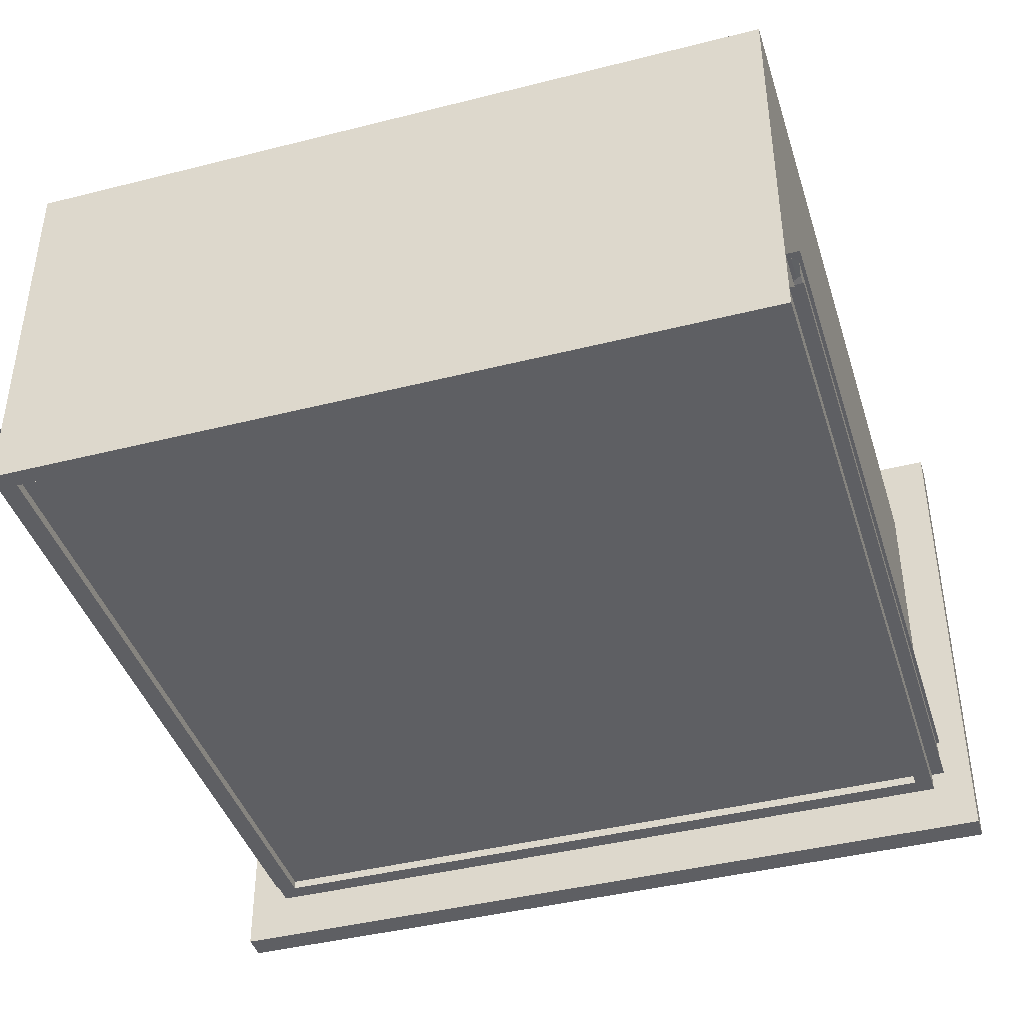
<metadata>
{"format":"obj","ext":"obj","renderer":"f3d","projection":"perspective","resolution":1024,"background":"white","views":[{"elev":-41.8,"azim":-163.0,"up":"+Y"}]}
</metadata>
<code>
v 0.4238 0.2686 0.3876
v -0.4261 0.2686 0.3876
v -0.4261 -0.2651 0.3876
v 0.4238 -0.2651 0.3876
v -0.4261 0.2686 0.4143
v -0.4261 0.2686 0.4143
v -0.4261 0.2686 0.4143
v -0.4261 0.2686 0.4143
v -0.4261 0.2686 0.4143
v -0.4261 0.2686 0.4143
v 0.4238 0.2686 0.3876
v 0.4238 0.2686 0.3876
v 0.4238 0.2686 0.3876
v 0.4238 0.2686 0.3876
v 0.4238 0.2686 0.3876
v -0.4261 0.2686 0.3876
v -0.4261 0.2686 0.3876
v -0.4261 0.2686 0.3876
v -0.4261 0.2686 0.3876
v -0.4261 0.2686 0.3876
v 0.4238 0.2686 0.4143
v 0.4238 0.2686 0.4143
v 0.4238 0.2686 0.4143
v 0.4238 0.2686 0.4143
v 0.4238 0.2686 0.4143
v 0.4238 0.2686 0.4143
v -0.4261 -0.2651 0.3876
v -0.4261 -0.2651 0.3876
v -0.4261 -0.2651 0.3876
v -0.4261 -0.2651 0.3876
v -0.4261 -0.2651 0.3876
v 0.4238 -0.2651 0.4143
v 0.4238 -0.2651 0.4143
v 0.4238 -0.2651 0.4143
v 0.4238 -0.2651 0.4143
v 0.4238 -0.2651 0.4143
v 0.4238 -0.2651 0.4143
v 0.4238 -0.2651 0.3876
v 0.4238 -0.2651 0.3876
v 0.4238 -0.2651 0.3876
v 0.4238 -0.2651 0.3876
v 0.4238 -0.2651 0.3876
v -0.4261 -0.2651 0.4143
v -0.4261 -0.2651 0.4143
v -0.4261 -0.2651 0.4143
v -0.4261 -0.2651 0.4143
v -0.4261 -0.2651 0.4143
v -0.4261 -0.2651 0.4143
v -0.3838 0.1761 0.3676
v -0.3838 0.1761 0.3676
v -0.3838 0.1761 0.3676
v -0.3838 0.1761 0.3676
v -0.3838 0.1761 0.3676
v -0.3838 0.1761 0.3676
v 0.3815 -0.2155 0.3676
v 0.3815 -0.2155 0.3676
v 0.3815 -0.2155 0.3676
v 0.3815 -0.2155 0.3676
v 0.3815 -0.2155 0.3676
v 0.3815 -0.2155 0.3676
v -0.3838 -0.2155 0.3676
v -0.3838 -0.2155 0.3676
v -0.3838 -0.2155 0.3676
v -0.3838 -0.2155 0.3676
v -0.3838 -0.2155 0.3676
v -0.3838 -0.2155 0.3676
v 0.3815 0.1761 0.3676
v 0.3815 0.1761 0.3676
v 0.3815 0.1761 0.3676
v 0.3815 0.1761 0.3676
v 0.3815 0.1761 0.3676
v 0.3815 0.1761 0.3676
v -0.3838 -0.2155 0.3854
v -0.3838 -0.2155 0.3854
v -0.3838 -0.2155 0.3854
v -0.3838 -0.2155 0.3854
v -0.3838 -0.2155 0.3854
v -0.3838 -0.2155 0.3854
v 0.3815 0.1761 0.3854
v 0.3815 0.1761 0.3854
v 0.3815 0.1761 0.3854
v 0.3815 0.1761 0.3854
v 0.3815 0.1761 0.3854
v 0.3815 0.1761 0.3854
v 0.3815 -0.2155 0.3854
v 0.3815 -0.2155 0.3854
v 0.3815 -0.2155 0.3854
v 0.3815 -0.2155 0.3854
v 0.3815 -0.2155 0.3854
v 0.3815 -0.2155 0.3854
v -0.3838 0.1761 0.3854
v -0.3838 0.1761 0.3854
v -0.3838 0.1761 0.3854
v -0.3838 0.1761 0.3854
v -0.3838 0.1761 0.3854
v -0.3838 0.1761 0.3854
v 0.3637 0.1761 -0.3622
v 0.3637 0.1761 -0.3622
v 0.3637 0.1761 -0.3622
v 0.3637 0.1761 -0.3622
v 0.3637 -0.2155 0.3676
v 0.3637 -0.2155 0.3676
v 0.3637 -0.2155 0.3676
v 0.3637 -0.2155 0.3676
v 0.3637 0.1761 0.3676
v 0.3637 0.1761 0.3676
v 0.3637 0.1761 0.3676
v 0.3637 0.1761 0.3676
v 0.3637 -0.2155 -0.3622
v 0.3637 -0.2155 -0.3622
v 0.3637 -0.2155 -0.3622
v 0.3637 -0.2155 -0.3622
v 0.3815 0.1761 0.3676
v 0.3815 0.1761 0.3676
v 0.3815 0.1761 0.3676
v 0.3815 0.1761 0.3676
v 0.3815 -0.2155 -0.3622
v 0.3815 -0.2155 -0.3622
v 0.3815 -0.2155 -0.3622
v 0.3815 -0.2155 -0.3622
v 0.3815 0.1761 -0.3622
v 0.3815 0.1761 -0.3622
v 0.3815 0.1761 -0.3622
v 0.3815 0.1761 -0.3622
v 0.3815 -0.2155 0.3676
v 0.3815 -0.2155 0.3676
v 0.3815 -0.2155 0.3676
v 0.3815 -0.2155 0.3676
v -0.3838 0.1761 -0.3622
v -0.3838 0.1761 -0.3622
v -0.3838 0.1761 -0.3622
v -0.3838 0.1761 -0.3622
v -0.3838 -0.2155 0.3676
v -0.3838 -0.2155 0.3676
v -0.3838 -0.2155 0.3676
v -0.3838 -0.2155 0.3676
v -0.3838 0.1761 0.3676
v -0.3838 0.1761 0.3676
v -0.3838 0.1761 0.3676
v -0.3838 0.1761 0.3676
v -0.3838 -0.2155 -0.3622
v -0.3838 -0.2155 -0.3622
v -0.3838 -0.2155 -0.3622
v -0.3838 -0.2155 -0.3622
v -0.366 0.1761 0.3676
v -0.366 0.1761 0.3676
v -0.366 0.1761 0.3676
v -0.366 0.1761 0.3676
v -0.366 -0.2155 -0.3622
v -0.366 -0.2155 -0.3622
v -0.366 -0.2155 -0.3622
v -0.366 -0.2155 -0.3622
v -0.366 0.1761 -0.3622
v -0.366 0.1761 -0.3622
v -0.366 0.1761 -0.3622
v -0.366 0.1761 -0.3622
v -0.366 -0.2155 0.3676
v -0.366 -0.2155 0.3676
v -0.366 -0.2155 0.3676
v -0.366 -0.2155 0.3676
v 0.3815 0.1761 -0.3622
v 0.3815 0.1761 -0.3622
v 0.3815 0.1761 -0.3622
v 0.3815 0.1761 -0.3622
v 0.3815 0.1761 -0.3622
v 0.3815 0.1761 -0.3622
v -0.3838 0.1761 -0.38
v -0.3838 0.1761 -0.38
v -0.3838 0.1761 -0.38
v -0.3838 0.1761 -0.38
v -0.3838 0.1761 -0.38
v -0.3838 0.1761 -0.38
v -0.3838 0.1761 -0.3622
v -0.3838 0.1761 -0.3622
v -0.3838 0.1761 -0.3622
v -0.3838 0.1761 -0.3622
v -0.3838 0.1761 -0.3622
v -0.3838 0.1761 -0.3622
v 0.3815 0.1761 -0.38
v 0.3815 0.1761 -0.38
v 0.3815 0.1761 -0.38
v 0.3815 0.1761 -0.38
v 0.3815 0.1761 -0.38
v 0.3815 0.1761 -0.38
v -0.3838 -0.2155 -0.3622
v -0.3838 -0.2155 -0.3622
v -0.3838 -0.2155 -0.3622
v -0.3838 -0.2155 -0.3622
v -0.3838 -0.2155 -0.3622
v -0.3838 -0.2155 -0.3622
v 0.3815 -0.2155 -0.38
v 0.3815 -0.2155 -0.38
v 0.3815 -0.2155 -0.38
v 0.3815 -0.2155 -0.38
v 0.3815 -0.2155 -0.38
v 0.3815 -0.2155 -0.38
v -0.3838 -0.2155 -0.38
v -0.3838 -0.2155 -0.38
v -0.3838 -0.2155 -0.38
v -0.3838 -0.2155 -0.38
v -0.3838 -0.2155 -0.38
v -0.3838 -0.2155 -0.38
v 0.3815 -0.2155 -0.3622
v 0.3815 -0.2155 -0.3622
v 0.3815 -0.2155 -0.3622
v 0.3815 -0.2155 -0.3622
v 0.3815 -0.2155 -0.3622
v 0.3815 -0.2155 -0.3622
v 0.3637 -0.1977 0.3676
v 0.3637 -0.1977 0.3676
v -0.366 -0.1977 -0.3622
v -0.366 -0.1977 -0.3622
v -0.366 -0.1977 0.3676
v -0.366 -0.1977 0.3676
v 0.3637 -0.1977 -0.3622
v 0.3637 -0.1977 -0.3622
v 0.3637 -0.2066 -0.3622
v 0.3637 -0.2066 -0.3622
v -0.366 -0.2066 0.3676
v -0.366 -0.2066 0.3676
v -0.366 -0.2066 -0.3622
v -0.366 -0.2066 -0.3622
v 0.3637 -0.2066 0.3676
v 0.3637 -0.2066 0.3676
v -0.3709 0.2036 0.4655
v -0.3709 0.2036 0.4655
v -0.3709 0.1983 0.4494
v -0.3709 0.1983 0.4494
v -0.3709 0.1951 0.4593
v -0.3709 0.1951 0.4593
v -0.3709 0.2088 0.4494
v -0.3709 0.2088 0.4494
v -0.3399 0.1962 0.4561
v -0.3399 0.1962 0.4561
v -0.3399 0.1962 0.4561
v -0.3399 0.1962 0.4561
v -0.3731 0.1984 0.4583
v -0.3731 0.1984 0.4583
v -0.3019 0.1951 0.4593
v -0.3019 0.1951 0.4593
v -0.3709 0.212 0.4593
v -0.3709 0.212 0.4593
v -0.3415 0.2088 0.4494
v -0.3415 0.2088 0.4494
v -0.3415 0.2088 0.4494
v -0.3415 0.2088 0.4494
v -0.3731 0.2004 0.4522
v -0.3731 0.2004 0.4522
v -0.3415 0.1983 0.4494
v -0.3415 0.1983 0.4494
v -0.3415 0.1983 0.4494
v -0.3415 0.1983 0.4494
v -0.3019 0.2036 0.4655
v -0.3019 0.2036 0.4655
v -0.3731 0.2036 0.462
v -0.3731 0.2036 0.462
v -0.3731 0.2088 0.4583
v -0.3731 0.2088 0.4583
v -0.3453 0.2036 0.4494
v -0.3453 0.2036 0.4494
v -0.3453 0.2036 0.4494
v -0.3453 0.2036 0.4494
v -0.3731 0.2068 0.4522
v -0.3731 0.2068 0.4522
v -0.3453 0.2036 0.4143
v -0.3453 0.2036 0.4143
v -0.3332 0.1983 0.4494
v -0.3332 0.1983 0.4494
v -0.3332 0.1983 0.4494
v -0.3332 0.1983 0.4494
v -0.3019 0.212 0.4593
v -0.3019 0.212 0.4593
v -0.3399 0.211 0.4561
v -0.3399 0.211 0.4561
v -0.3399 0.211 0.4561
v -0.3399 0.211 0.4561
v -0.3399 0.1962 0.4143
v -0.3399 0.1962 0.4143
v -0.3019 0.1983 0.4494
v -0.3019 0.1983 0.4494
v -0.3399 0.211 0.4143
v -0.3399 0.211 0.4143
v -0.3312 0.199 0.4494
v -0.3312 0.199 0.4494
v -0.3312 0.199 0.4494
v -0.3312 0.199 0.4494
v -0.3019 0.2088 0.4494
v -0.3019 0.2088 0.4494
v -0.3312 0.2082 0.4143
v -0.3312 0.2082 0.4143
v -0.3312 0.2082 0.4494
v -0.3312 0.2082 0.4494
v -0.3312 0.2082 0.4494
v -0.3312 0.2082 0.4494
v -0.3312 0.199 0.4143
v -0.3312 0.199 0.4143
v -0.3332 0.2088 0.4494
v -0.3332 0.2088 0.4494
v -0.3332 0.2088 0.4494
v -0.3332 0.2088 0.4494
v -0.3312 0.2036 0.4143
v -0.3312 0.2036 0.4143
v 0.3026 0.2036 0.4655
v 0.3026 0.2036 0.4655
v -0.3019 0.212 0.4593
v -0.3019 0.212 0.4593
v -0.3019 0.2036 0.4655
v -0.3019 0.2036 0.4655
v 0.3026 0.212 0.4593
v 0.3026 0.212 0.4593
v 0.3026 0.1951 0.4593
v 0.3026 0.1951 0.4593
v 0.3026 0.2088 0.4494
v 0.3026 0.2088 0.4494
v -0.3019 0.1951 0.4593
v -0.3019 0.1951 0.4593
v -0.3019 0.2088 0.4494
v -0.3019 0.2088 0.4494
v 0.3026 0.1983 0.4494
v 0.3026 0.1983 0.4494
v -0.3019 0.1983 0.4494
v -0.3019 0.1983 0.4494
v 0.3738 0.2004 0.4522
v 0.3738 0.2004 0.4522
v 0.3738 0.2036 0.462
v 0.3738 0.2036 0.462
v 0.3738 0.1984 0.4583
v 0.3738 0.1984 0.4583
v 0.3738 0.2068 0.4522
v 0.3738 0.2068 0.4522
v 0.3716 0.2036 0.4655
v 0.3716 0.2036 0.4655
v 0.3716 0.1983 0.4494
v 0.3716 0.1983 0.4494
v 0.3716 0.2088 0.4494
v 0.3716 0.2088 0.4494
v 0.3738 0.2087 0.4583
v 0.3738 0.2087 0.4583
v 0.3716 0.1951 0.4593
v 0.3716 0.1951 0.4593
v 0.3026 0.2036 0.4655
v 0.3026 0.2036 0.4655
v 0.3716 0.212 0.4593
v 0.3716 0.212 0.4593
v 0.3422 0.1983 0.4494
v 0.3422 0.1983 0.4494
v 0.3422 0.1983 0.4494
v 0.3422 0.1983 0.4494
v 0.346 0.2036 0.4494
v 0.346 0.2036 0.4494
v 0.346 0.2036 0.4494
v 0.346 0.2036 0.4494
v 0.3026 0.1951 0.4593
v 0.3026 0.1951 0.4593
v 0.3026 0.212 0.4593
v 0.3026 0.212 0.4593
v 0.3407 0.1962 0.4561
v 0.3407 0.1962 0.4561
v 0.3407 0.1962 0.4561
v 0.3407 0.1962 0.4561
v 0.3422 0.2088 0.4494
v 0.3422 0.2088 0.4494
v 0.3422 0.2088 0.4494
v 0.3422 0.2088 0.4494
v 0.3407 0.211 0.4561
v 0.3407 0.211 0.4561
v 0.3407 0.211 0.4561
v 0.3407 0.211 0.4561
v 0.346 0.2036 0.4143
v 0.346 0.2036 0.4143
v 0.3026 0.1983 0.4494
v 0.3026 0.1983 0.4494
v 0.334 0.2088 0.4494
v 0.334 0.2088 0.4494
v 0.334 0.2088 0.4494
v 0.334 0.2088 0.4494
v 0.3407 0.1962 0.4143
v 0.3407 0.1962 0.4143
v 0.3407 0.211 0.4143
v 0.3407 0.211 0.4143
v 0.334 0.1983 0.4494
v 0.334 0.1983 0.4494
v 0.334 0.1983 0.4494
v 0.334 0.1983 0.4494
v 0.3026 0.2088 0.4494
v 0.3026 0.2088 0.4494
v 0.3319 0.2082 0.4143
v 0.3319 0.2082 0.4143
v 0.3319 0.199 0.4143
v 0.3319 0.199 0.4143
v 0.3319 0.199 0.4494
v 0.3319 0.199 0.4494
v 0.3319 0.199 0.4494
v 0.3319 0.199 0.4494
v 0.3319 0.2082 0.4494
v 0.3319 0.2082 0.4494
v 0.3319 0.2082 0.4494
v 0.3319 0.2082 0.4494
v 0.3319 0.2036 0.4143
v 0.3319 0.2036 0.4143
v 0.3949 -0.1552 -0.38
v 0.3949 -0.1552 -0.38
v 0.3949 -0.1552 -0.38
v 0.3949 -0.1552 -0.38
v 0.3949 -0.1531 0.3854
v 0.3949 -0.1531 0.3854
v 0.3949 -0.1531 0.3854
v 0.3949 -0.1531 0.3854
v 0.3949 -0.1552 0.3854
v 0.3949 -0.1552 0.3854
v 0.3949 -0.1552 0.3854
v 0.3949 -0.1552 0.3854
v 0.3949 -0.1531 -0.38
v 0.3949 -0.1531 -0.38
v 0.3949 -0.1531 -0.38
v 0.3949 -0.1531 -0.38
v 0.386 -0.1552 0.3854
v 0.386 -0.1552 0.3854
v 0.386 -0.1552 0.3854
v 0.386 -0.1552 0.3854
v 0.3815 -0.1531 -0.38
v 0.3815 -0.1531 -0.38
v 0.386 -0.1552 -0.38
v 0.386 -0.1552 -0.38
v 0.386 -0.1552 -0.38
v 0.386 -0.1552 -0.38
v 0.3815 -0.1531 0.3854
v 0.3815 -0.1531 0.3854
v 0.386 -0.1605 -0.38
v 0.386 -0.1605 -0.38
v 0.386 -0.1605 -0.38
v 0.386 -0.1605 -0.38
v 0.386 -0.1605 0.3854
v 0.386 -0.1605 0.3854
v 0.386 -0.1605 0.3854
v 0.386 -0.1605 0.3854
v 0.3926 -0.1649 0.3854
v 0.3926 -0.1649 0.3854
v 0.3926 -0.1649 0.3854
v 0.3926 -0.1649 0.3854
v 0.3926 -0.1649 -0.38
v 0.3926 -0.1649 -0.38
v 0.3926 -0.1649 -0.38
v 0.3926 -0.1649 -0.38
v 0.3926 -0.1851 -0.38
v 0.3926 -0.1851 -0.38
v 0.3926 -0.1851 -0.38
v 0.3926 -0.1851 -0.38
v 0.3926 -0.1851 0.3854
v 0.3926 -0.1851 0.3854
v 0.3926 -0.1851 0.3854
v 0.3926 -0.1851 0.3854
v 0.386 -0.1895 0.3854
v 0.386 -0.1895 0.3854
v 0.386 -0.1895 0.3854
v 0.386 -0.1895 0.3854
v 0.386 -0.1895 -0.38
v 0.386 -0.1895 -0.38
v 0.386 -0.1895 -0.38
v 0.386 -0.1895 -0.38
v 0.386 -0.1948 -0.38
v 0.386 -0.1948 -0.38
v 0.386 -0.1948 -0.38
v 0.386 -0.1948 -0.38
v 0.386 -0.1948 0.3854
v 0.386 -0.1948 0.3854
v 0.386 -0.1948 0.3854
v 0.386 -0.1948 0.3854
v 0.3949 -0.1948 0.3854
v 0.3949 -0.1948 0.3854
v 0.3949 -0.1948 0.3854
v 0.3949 -0.1948 0.3854
v 0.3949 -0.1948 -0.38
v 0.3949 -0.1948 -0.38
v 0.3949 -0.1948 -0.38
v 0.3949 -0.1948 -0.38
v 0.3949 -0.1968 -0.38
v 0.3949 -0.1968 -0.38
v 0.3949 -0.1968 -0.38
v 0.3949 -0.1968 -0.38
v 0.3949 -0.1968 0.3854
v 0.3949 -0.1968 0.3854
v 0.3949 -0.1968 0.3854
v 0.3949 -0.1968 0.3854
v 0.3815 -0.1968 0.3854
v 0.3815 -0.1968 0.3854
v 0.3815 -0.1968 -0.38
v 0.3815 -0.1968 -0.38
v -0.3949 -0.1649 -0.38
v -0.3949 -0.1649 -0.38
v -0.3949 -0.1649 -0.38
v -0.3949 -0.1649 -0.38
v -0.3949 -0.1851 0.3854
v -0.3949 -0.1851 0.3854
v -0.3949 -0.1851 0.3854
v -0.3949 -0.1851 0.3854
v -0.3949 -0.1649 0.3854
v -0.3949 -0.1649 0.3854
v -0.3949 -0.1649 0.3854
v -0.3949 -0.1649 0.3854
v -0.3949 -0.1851 -0.38
v -0.3949 -0.1851 -0.38
v -0.3949 -0.1851 -0.38
v -0.3949 -0.1851 -0.38
v -0.3883 -0.1605 0.3854
v -0.3883 -0.1605 0.3854
v -0.3883 -0.1605 0.3854
v -0.3883 -0.1605 0.3854
v -0.3883 -0.1895 -0.38
v -0.3883 -0.1895 -0.38
v -0.3883 -0.1895 -0.38
v -0.3883 -0.1895 -0.38
v -0.3883 -0.1605 -0.38
v -0.3883 -0.1605 -0.38
v -0.3883 -0.1605 -0.38
v -0.3883 -0.1605 -0.38
v -0.3883 -0.1895 0.3854
v -0.3883 -0.1895 0.3854
v -0.3883 -0.1895 0.3854
v -0.3883 -0.1895 0.3854
v -0.3883 -0.1552 -0.38
v -0.3883 -0.1552 -0.38
v -0.3883 -0.1552 -0.38
v -0.3883 -0.1552 -0.38
v -0.3883 -0.1948 0.3854
v -0.3883 -0.1948 0.3854
v -0.3883 -0.1948 0.3854
v -0.3883 -0.1948 0.3854
v -0.3883 -0.1552 0.3854
v -0.3883 -0.1552 0.3854
v -0.3883 -0.1552 0.3854
v -0.3883 -0.1552 0.3854
v -0.3883 -0.1948 -0.38
v -0.3883 -0.1948 -0.38
v -0.3883 -0.1948 -0.38
v -0.3883 -0.1948 -0.38
v -0.3972 -0.1552 0.3854
v -0.3972 -0.1552 0.3854
v -0.3972 -0.1552 0.3854
v -0.3972 -0.1552 0.3854
v -0.3972 -0.1948 -0.38
v -0.3972 -0.1948 -0.38
v -0.3972 -0.1948 -0.38
v -0.3972 -0.1948 -0.38
v -0.3972 -0.1552 -0.38
v -0.3972 -0.1552 -0.38
v -0.3972 -0.1552 -0.38
v -0.3972 -0.1552 -0.38
v -0.3972 -0.1948 0.3854
v -0.3972 -0.1948 0.3854
v -0.3972 -0.1948 0.3854
v -0.3972 -0.1948 0.3854
v -0.3972 -0.1531 -0.38
v -0.3972 -0.1531 -0.38
v -0.3972 -0.1531 -0.38
v -0.3972 -0.1531 -0.38
v -0.3972 -0.1968 0.3854
v -0.3972 -0.1968 0.3854
v -0.3972 -0.1968 0.3854
v -0.3972 -0.1968 0.3854
v -0.3972 -0.1531 0.3854
v -0.3972 -0.1531 0.3854
v -0.3972 -0.1531 0.3854
v -0.3972 -0.1531 0.3854
v -0.3972 -0.1968 -0.38
v -0.3972 -0.1968 -0.38
v -0.3972 -0.1968 -0.38
v -0.3972 -0.1968 -0.38
v -0.3838 -0.1531 0.3854
v -0.3838 -0.1531 0.3854
v -0.3838 -0.1968 -0.38
v -0.3838 -0.1968 -0.38
v -0.3838 -0.1531 -0.38
v -0.3838 -0.1531 -0.38
v -0.3838 -0.1968 0.3854
v -0.3838 -0.1968 0.3854
f 1 3 2
f 3 1 4
f 5 12 16
f 12 5 25
f 19 15 7
f 26 7 15
f 18 27 14
f 29 6 20
f 17 8 30
f 9 35 22
f 24 37 10
f 32 11 23
f 21 13 34
f 40 14 27
f 6 29 45
f 44 30 8
f 35 9 43
f 47 10 37
f 11 32 39
f 38 34 13
f 36 31 42
f 41 28 33
f 31 36 48
f 46 33 28
f 49 59 64
f 59 49 70
f 61 60 54
f 71 54 60
f 57 73 65
f 66 76 56
f 75 50 63
f 62 52 78
f 51 82 69
f 72 84 53
f 81 58 68
f 67 55 79
f 73 57 90
f 86 56 76
f 50 75 95
f 96 78 52
f 82 51 92
f 91 53 84
f 58 81 89
f 88 79 55
f 80 77 85
f 87 74 83
f 77 80 93
f 94 83 74
f 97 101 105
f 101 97 112
f 107 104 99
f 111 99 104
f 113 100 106
f 108 98 114
f 117 102 110
f 109 103 119
f 100 113 124
f 122 114 98
f 102 117 128
f 127 119 103
f 116 120 121
f 123 118 115
f 120 116 125
f 126 115 118
f 129 133 137
f 133 129 144
f 139 136 131
f 143 131 136
f 145 132 138
f 140 130 146
f 149 134 142
f 141 135 151
f 132 145 156
f 154 146 130
f 134 149 160
f 159 151 135
f 148 152 153
f 155 150 147
f 152 148 157
f 158 147 150
f 161 171 176
f 171 161 182
f 173 172 166
f 183 166 172
f 169 185 177
f 178 188 168
f 187 162 175
f 174 164 190
f 163 194 181
f 184 196 165
f 193 170 180
f 179 167 191
f 185 169 202
f 198 168 188
f 162 187 207
f 208 190 164
f 194 163 204
f 203 165 196
f 170 193 201
f 200 191 167
f 192 189 197
f 199 186 195
f 189 192 205
f 206 195 186
f 209 211 213
f 211 209 215
f 214 212 210
f 216 210 212
f 217 219 221
f 219 217 223
f 222 220 218
f 224 218 220
f 225 227 229
f 227 225 231
f 230 228 226
f 232 226 228
f 227 233 229
f 230 235 228
f 237 227 229
f 230 228 238
f 240 225 229
f 230 226 239
f 225 237 229
f 230 238 226
f 231 225 241
f 242 226 232
f 244 227 231
f 232 228 246
f 247 231 227
f 228 232 248
f 233 227 252
f 251 228 235
f 229 233 240
f 239 235 230
f 227 237 247
f 248 238 228
f 225 240 253
f 254 239 226
f 237 225 256
f 255 226 238
f 253 241 225
f 226 242 254
f 241 256 225
f 226 255 242
f 231 258 241
f 242 257 232
f 241 244 231
f 232 246 242
f 227 244 262
f 261 246 228
f 231 247 264
f 263 248 232
f 252 227 262
f 261 228 251
f 266 234 250
f 249 236 265
f 268 240 233
f 235 239 269
f 256 247 237
f 238 248 255
f 241 253 272
f 271 254 242
f 256 241 258
f 257 242 255
f 258 231 264
f 263 232 257
f 244 241 273
f 276 242 246
f 243 266 259
f 260 265 245
f 247 256 264
f 263 255 248
f 266 250 259
f 260 249 265
f 234 266 277
f 278 265 236
f 240 268 280
f 279 269 239
f 277 267 234
f 236 270 278
f 272 273 241
f 242 276 271
f 264 256 258
f 257 255 263
f 282 243 274
f 275 245 281
f 266 243 282
f 281 245 265
f 286 280 268
f 269 279 284
f 277 285 267
f 270 283 278
f 288 273 272
f 271 276 287
f 274 289 282
f 281 290 275
f 280 286 291
f 293 284 279
f 285 277 296
f 295 278 283
f 273 288 297
f 299 287 276
f 289 274 298
f 300 275 290
f 285 301 294
f 292 302 283
f 280 291 288
f 287 293 279
f 301 285 296
f 295 283 302
f 288 291 297
f 299 293 287
f 294 289 298
f 300 290 292
f 294 301 289
f 290 302 292
f 303 305 307
f 305 303 309
f 308 306 304
f 310 304 306
f 307 311 303
f 304 312 308
f 314 305 309
f 310 306 313
f 311 307 315
f 316 308 312
f 305 314 317
f 318 313 306
f 315 320 311
f 312 319 316
f 314 321 317
f 318 322 313
f 320 315 321
f 322 316 319
f 321 314 320
f 319 313 322
f 323 325 327
f 325 323 329
f 328 326 324
f 330 324 326
f 332 327 325
f 326 328 331
f 327 333 323
f 324 334 328
f 323 335 329
f 330 336 324
f 325 329 337
f 338 330 326
f 327 332 340
f 339 331 328
f 337 332 325
f 326 331 338
f 333 327 340
f 339 328 334
f 335 323 333
f 334 324 336
f 335 337 329
f 330 338 336
f 333 332 340
f 339 331 334
f 341 340 332
f 331 339 342
f 332 337 343
f 344 338 331
f 340 347 333
f 334 348 339
f 332 333 335
f 336 334 331
f 333 351 335
f 336 349 334
f 337 335 343
f 344 336 338
f 340 341 354
f 353 342 339
f 332 356 341
f 342 355 331
f 332 335 343
f 344 336 331
f 356 332 343
f 344 331 355
f 347 340 358
f 357 339 348
f 351 333 347
f 348 334 349
f 335 351 363
f 364 349 336
f 335 367 343
f 344 365 336
f 358 340 354
f 353 339 357
f 367 356 343
f 344 355 365
f 360 370 346
f 345 369 359
f 346 370 352
f 350 369 345
f 370 361 352
f 350 362 369
f 367 335 363
f 364 336 365
f 372 358 354
f 353 357 371
f 374 356 367
f 365 355 376
f 370 360 377
f 378 359 369
f 361 370 380
f 379 369 362
f 361 380 368
f 366 379 362
f 358 372 383
f 384 371 357
f 356 374 385
f 386 376 355
f 368 388 375
f 373 387 366
f 360 390 377
f 378 389 359
f 388 368 380
f 379 366 387
f 372 393 383
f 384 392 371
f 390 360 382
f 381 359 389
f 396 385 374
f 376 386 398
f 375 388 395
f 397 387 373
f 393 372 396
f 398 371 392
f 391 390 382
f 381 389 394
f 385 396 372
f 371 398 386
f 399 395 388
f 387 397 400
f 395 390 391
f 394 389 397
f 390 395 399
f 400 397 389
f 401 405 409
f 405 401 416
f 412 408 404
f 414 404 408
f 418 403 411
f 410 402 420
f 421 406 413
f 415 407 422
f 403 418 424
f 423 420 402
f 406 421 428
f 427 422 407
f 419 432 425
f 426 429 417
f 432 419 434
f 436 417 429
f 440 430 433
f 435 431 437
f 430 440 444
f 441 437 431
f 438 447 442
f 443 446 439
f 447 438 451
f 450 439 446
f 456 445 452
f 449 448 455
f 445 456 460
f 457 455 448
f 453 461 459
f 458 463 454
f 461 453 466
f 468 454 463
f 472 464 465
f 467 462 471
f 464 472 475
f 476 471 462
f 469 480 474
f 473 478 470
f 480 469 484
f 482 470 478
f 485 477 481
f 483 479 486
f 477 485 487
f 488 486 479
f 489 495 498
f 495 489 504
f 497 496 492
f 501 492 496
f 508 491 500
f 499 490 507
f 510 494 503
f 502 493 511
f 491 508 515
f 514 507 490
f 494 510 520
f 518 511 493
f 505 524 516
f 513 521 506
f 512 526 519
f 517 528 509
f 524 505 529
f 531 506 521
f 526 512 536
f 534 509 528
f 540 523 532
f 530 522 538
f 544 525 533
f 535 527 541
f 523 540 545
f 548 538 522
f 525 544 549
f 550 541 527
f 539 556 547
f 546 553 537
f 543 560 551
f 552 559 542
f 556 539 563
f 561 537 553
f 560 543 568
f 566 542 559
f 570 555 564
f 562 554 569
f 571 557 567
f 565 558 572
f 555 570 574
f 573 569 554
f 557 571 575
f 576 572 558

</code>
